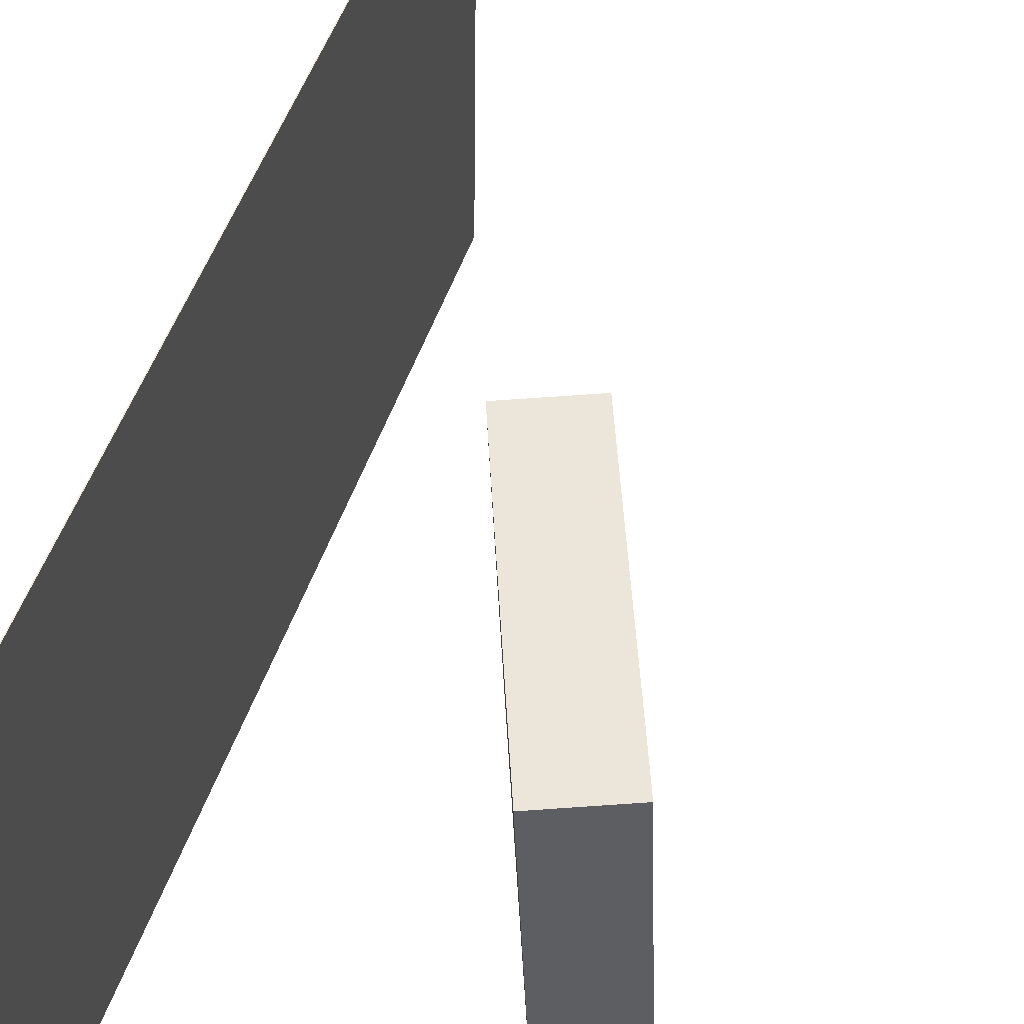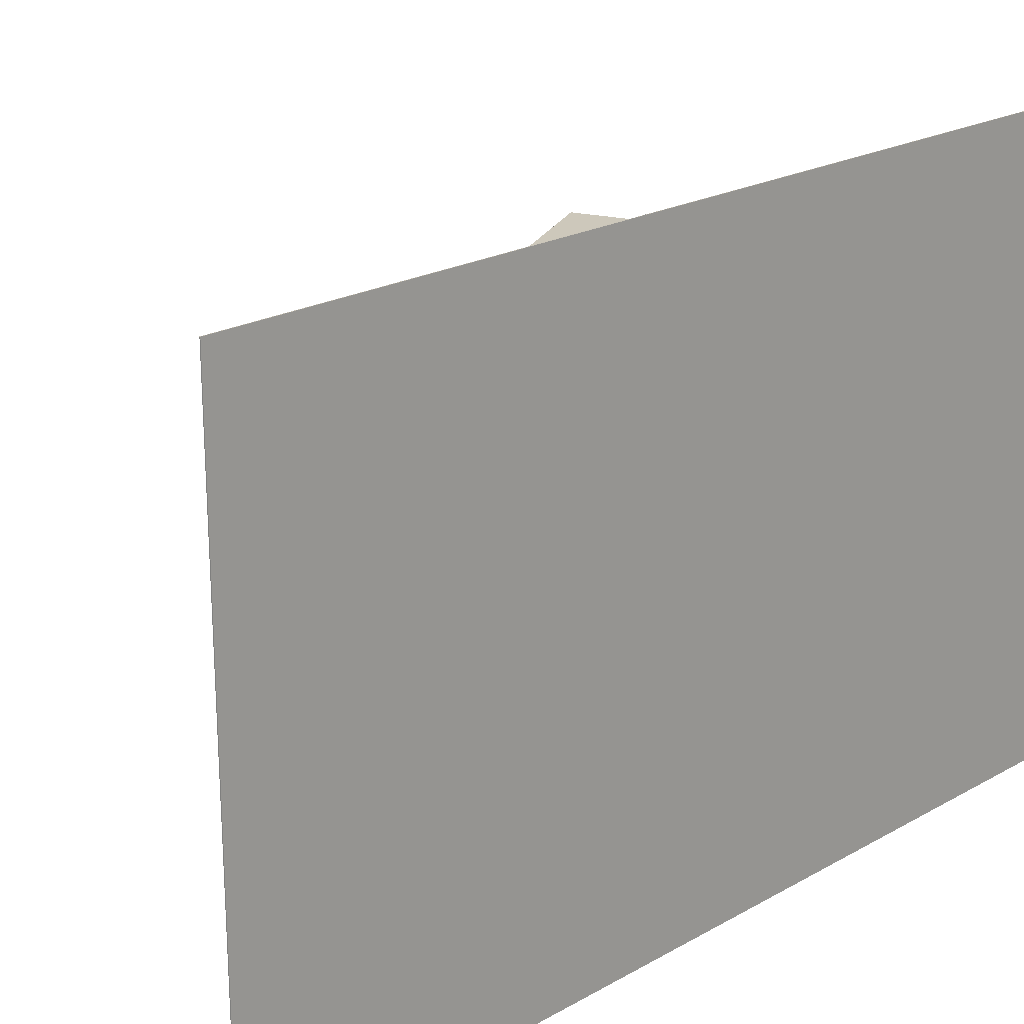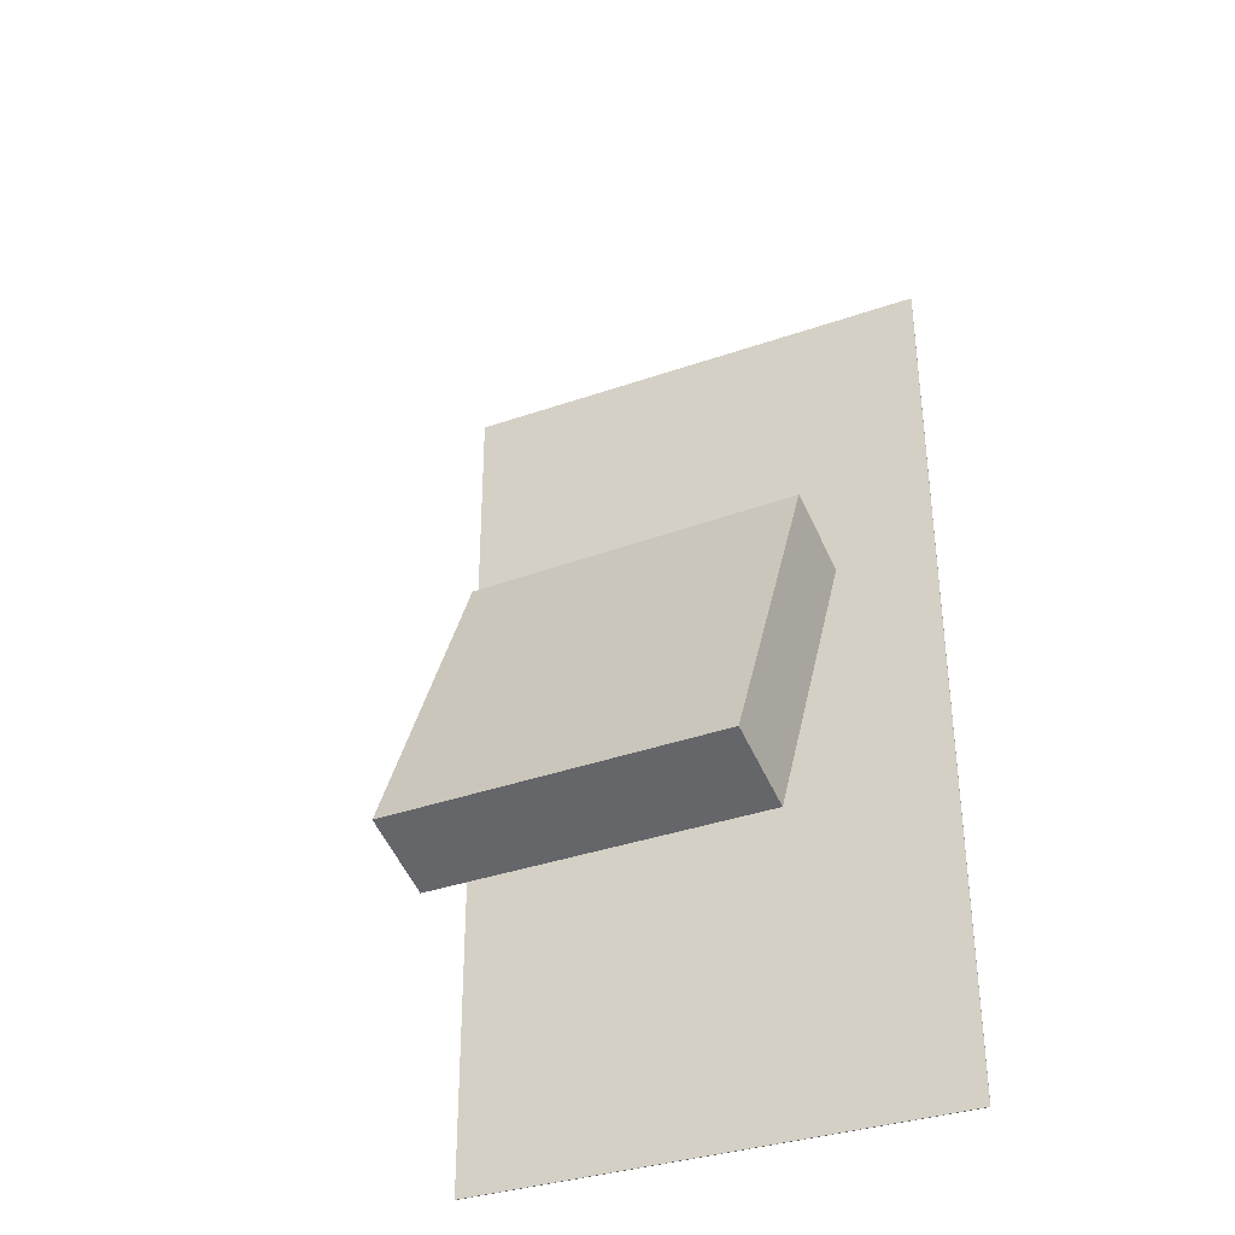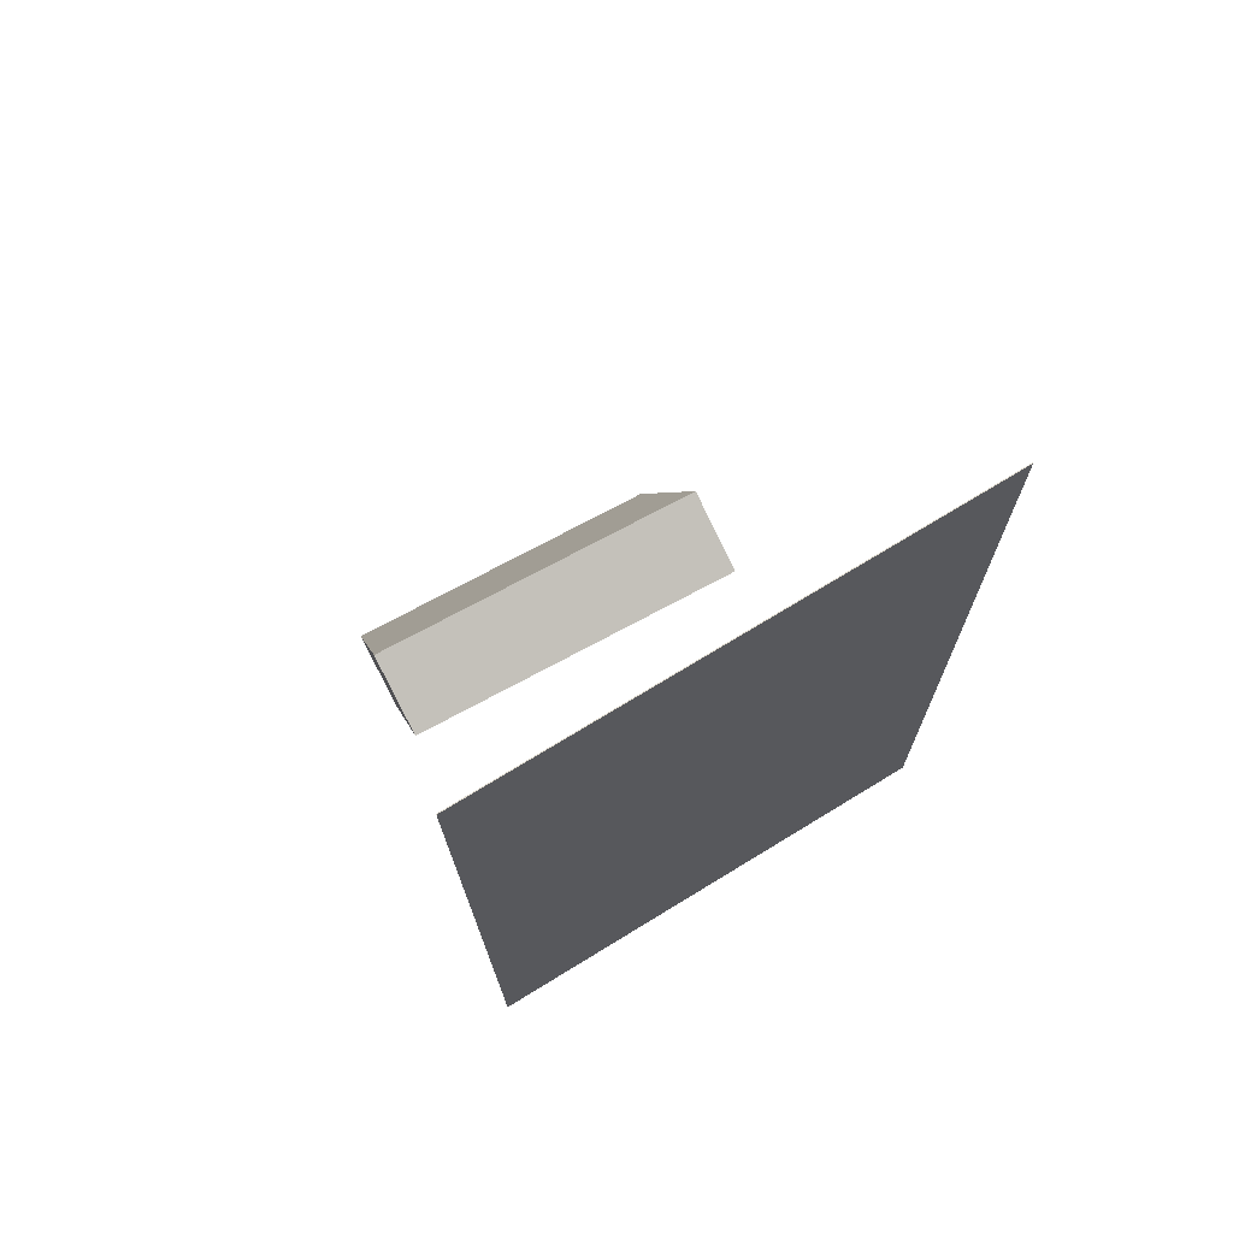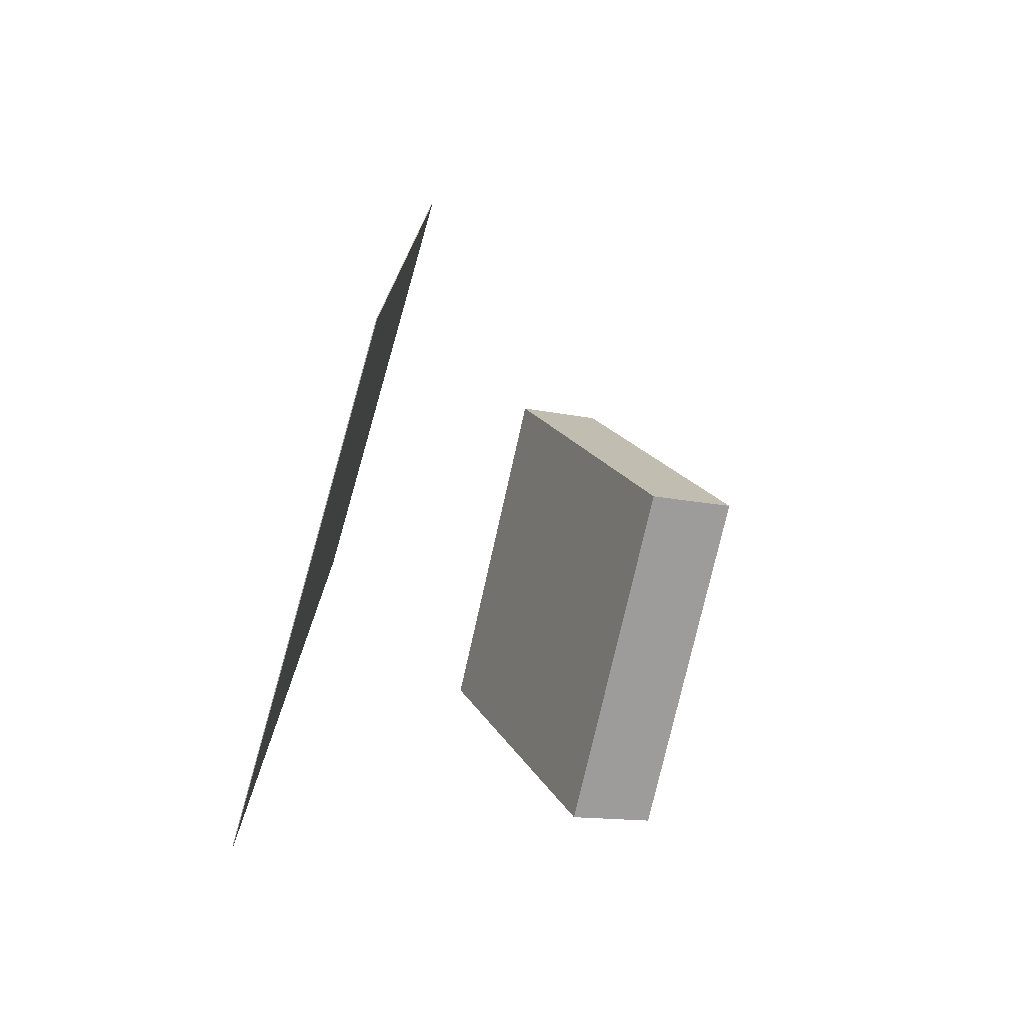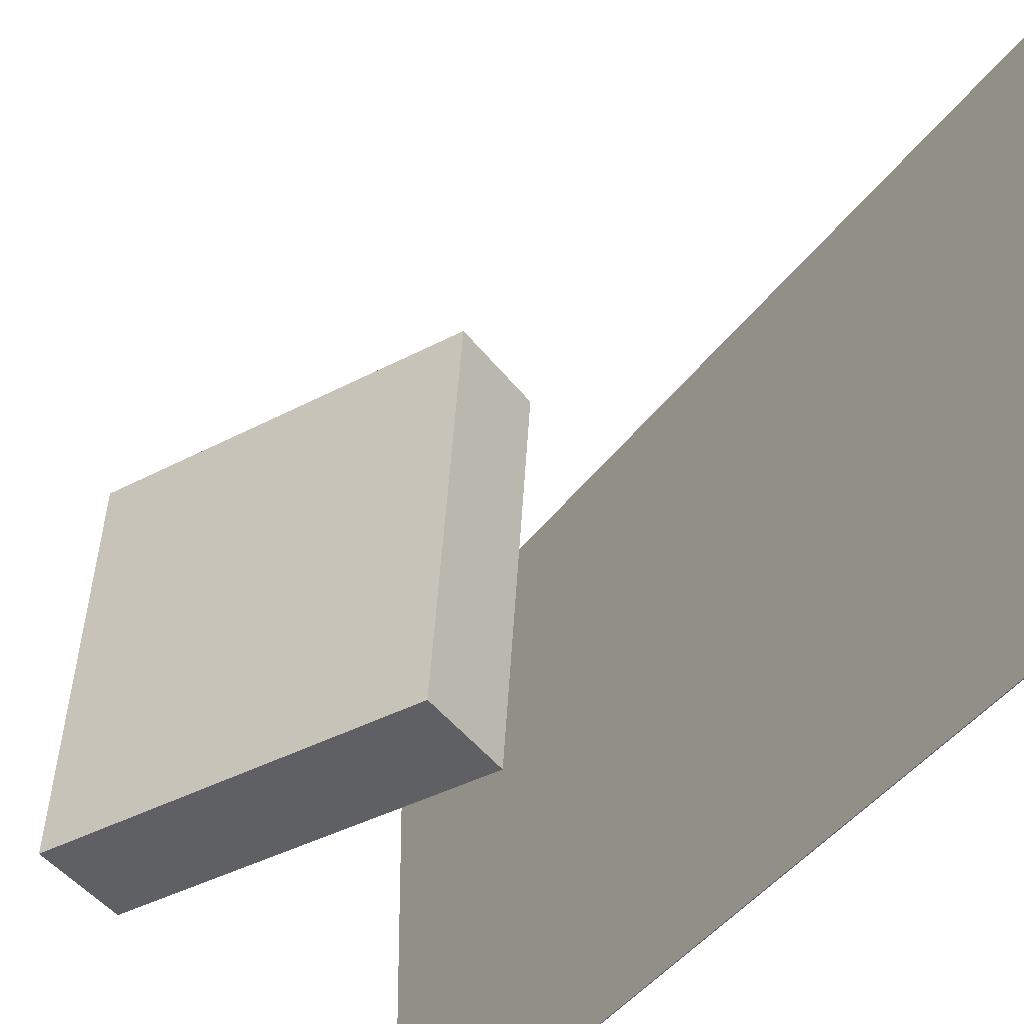
<metadata>
{"format":"obj","ext":"obj","renderer":"f3d","projection":"perspective","resolution":1024,"background":"white","views":[{"elev":53.1,"azim":18.3,"up":"+Z"},{"elev":18.6,"azim":-138.9,"up":"+Z"},{"elev":-35.3,"azim":115.7,"up":"+Y"},{"elev":72.5,"azim":-120.6,"up":"+Y"},{"elev":-74.3,"azim":-15.4,"up":"+Y"},{"elev":-42.2,"azim":146.3,"up":"+Z"}]}
</metadata>
<code>
v -0.1227 -0.4172 -0.2025
v -0.1166 -0.415 0.2846
v -0.1234 -0.4172 -0.2025
v -0.1173 -0.415 0.2846
v -0.1108 0.4508 -0.2065
v -0.1047 0.453 0.2806
v -0.1115 0.4509 -0.2065
v -0.1054 0.453 0.2807
f 1.0 7.0 5.0
f 1.0 3.0 7.0
f 1.0 4.0 3.0
f 1.0 2.0 4.0
f 3.0 8.0 7.0
f 3.0 4.0 8.0
f 5.0 7.0 8.0
f 5.0 8.0 6.0
f 1.0 5.0 6.0
f 1.0 6.0 2.0
f 2.0 6.0 8.0
f 2.0 8.0 4.0
v 0.1787 -0.2867 -0.1526
v 0.1632 -0.2766 0.1673
v 0.06354 0.005414 -0.1674
v 0.04802 0.01553 0.1525
v 0.2532 -0.2572 -0.1499
v 0.2377 -0.2471 0.17
v 0.138 0.03492 -0.1647
v 0.1225 0.04503 0.1552
f 9.0 15.0 13.0
f 9.0 11.0 15.0
f 9.0 12.0 11.0
f 9.0 10.0 12.0
f 11.0 16.0 15.0
f 11.0 12.0 16.0
f 13.0 15.0 16.0
f 13.0 16.0 14.0
f 9.0 13.0 14.0
f 9.0 14.0 10.0
f 10.0 14.0 16.0
f 10.0 16.0 12.0

</code>
